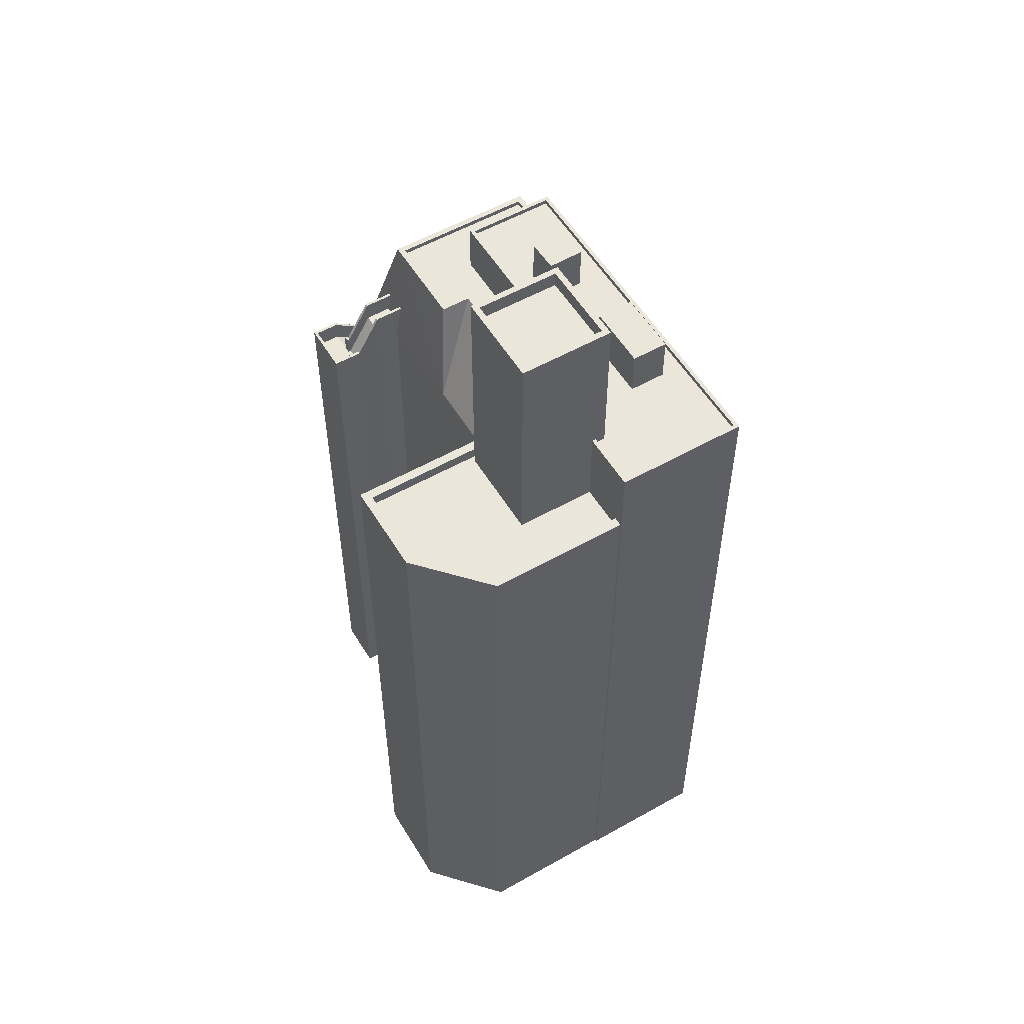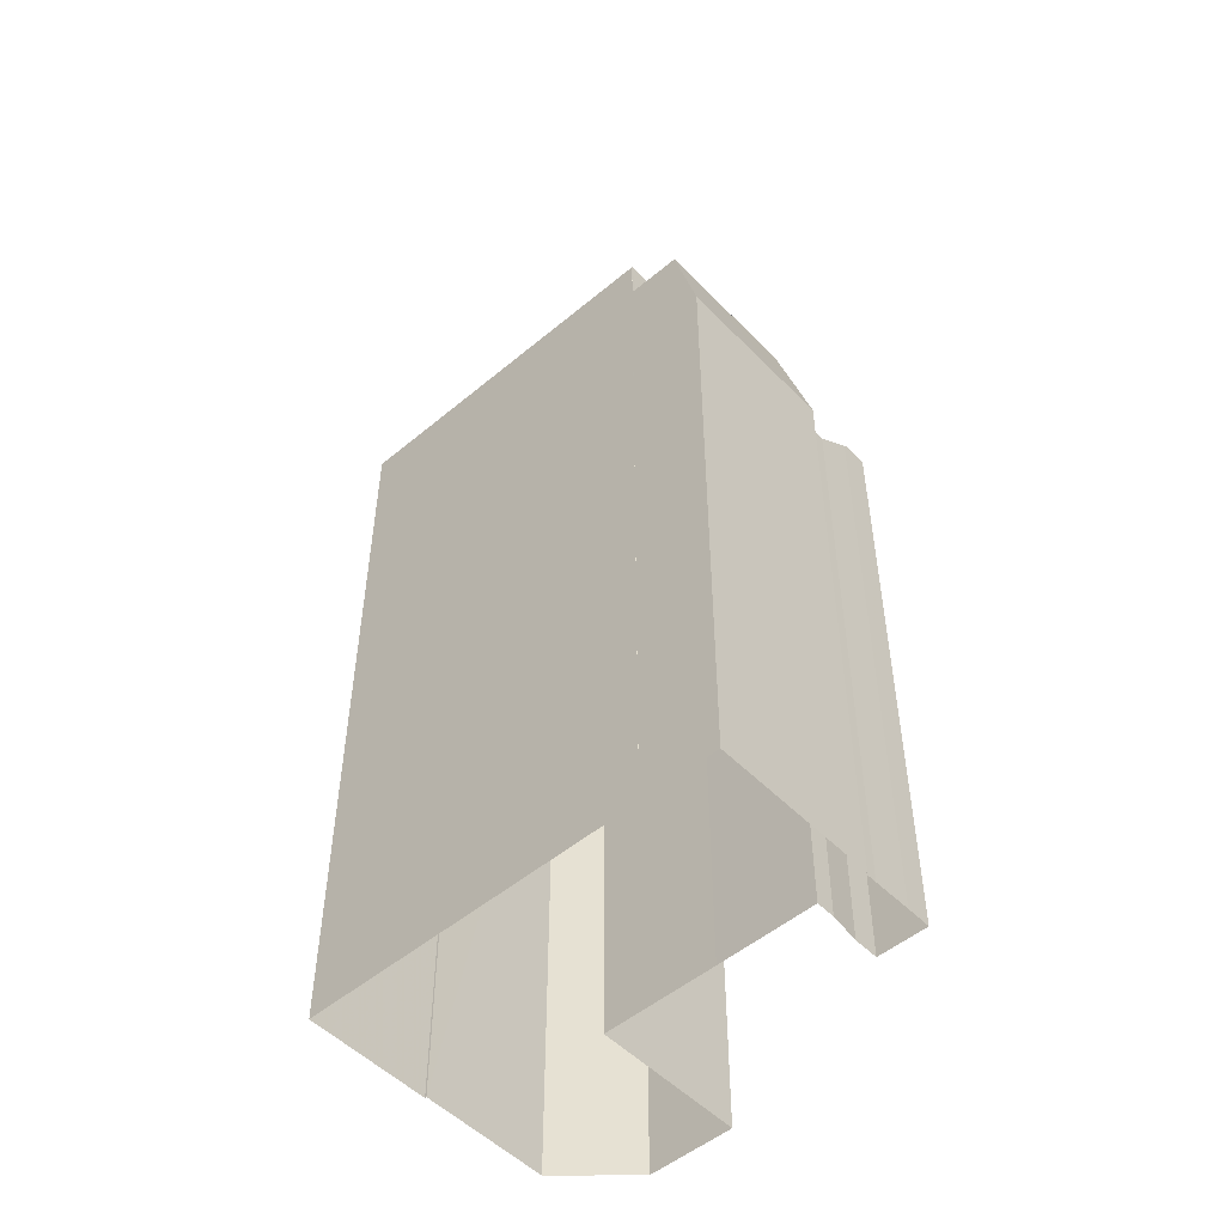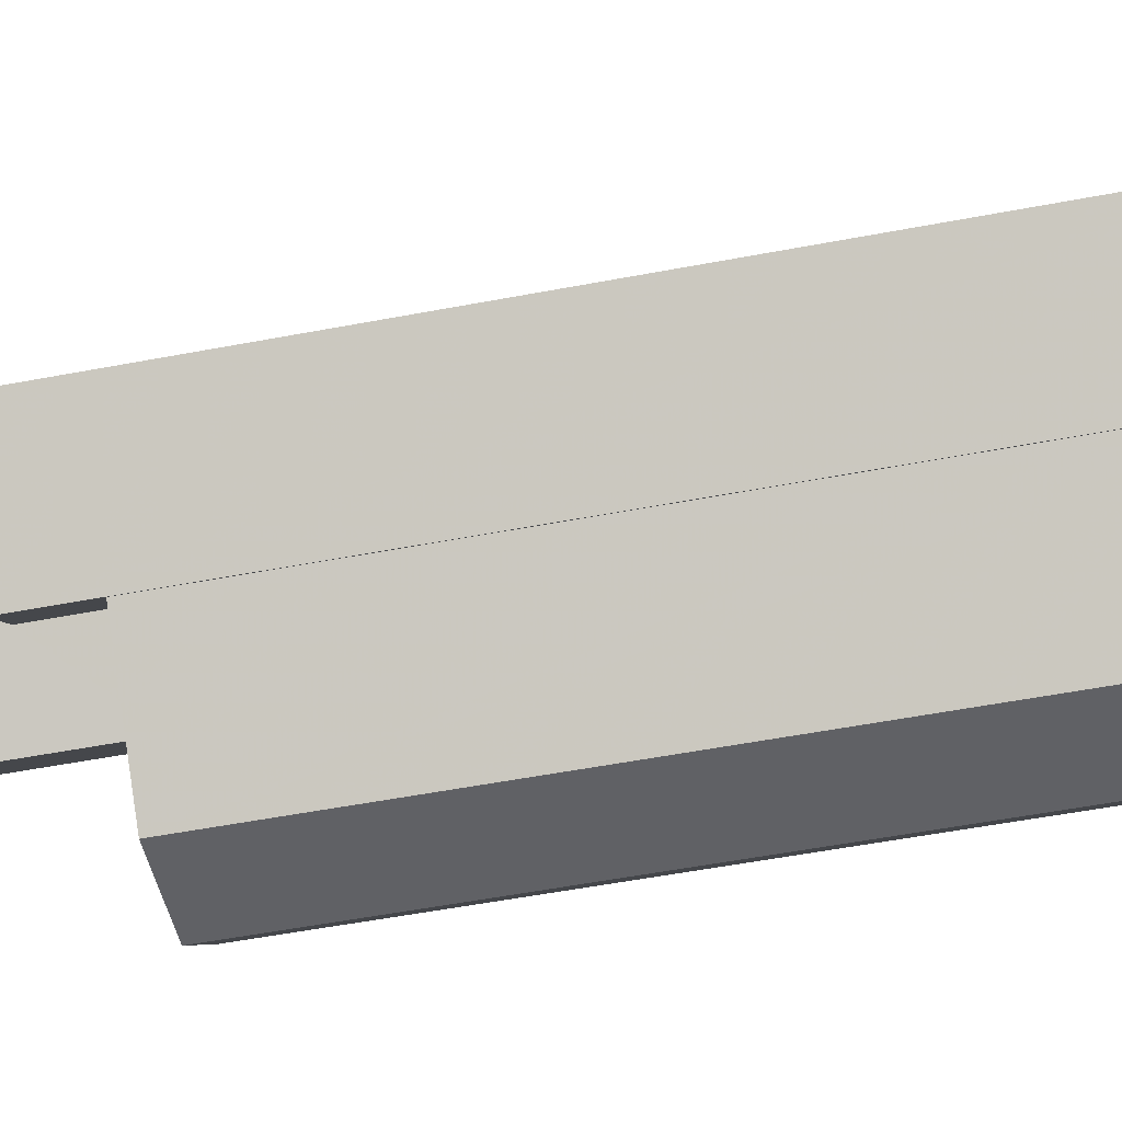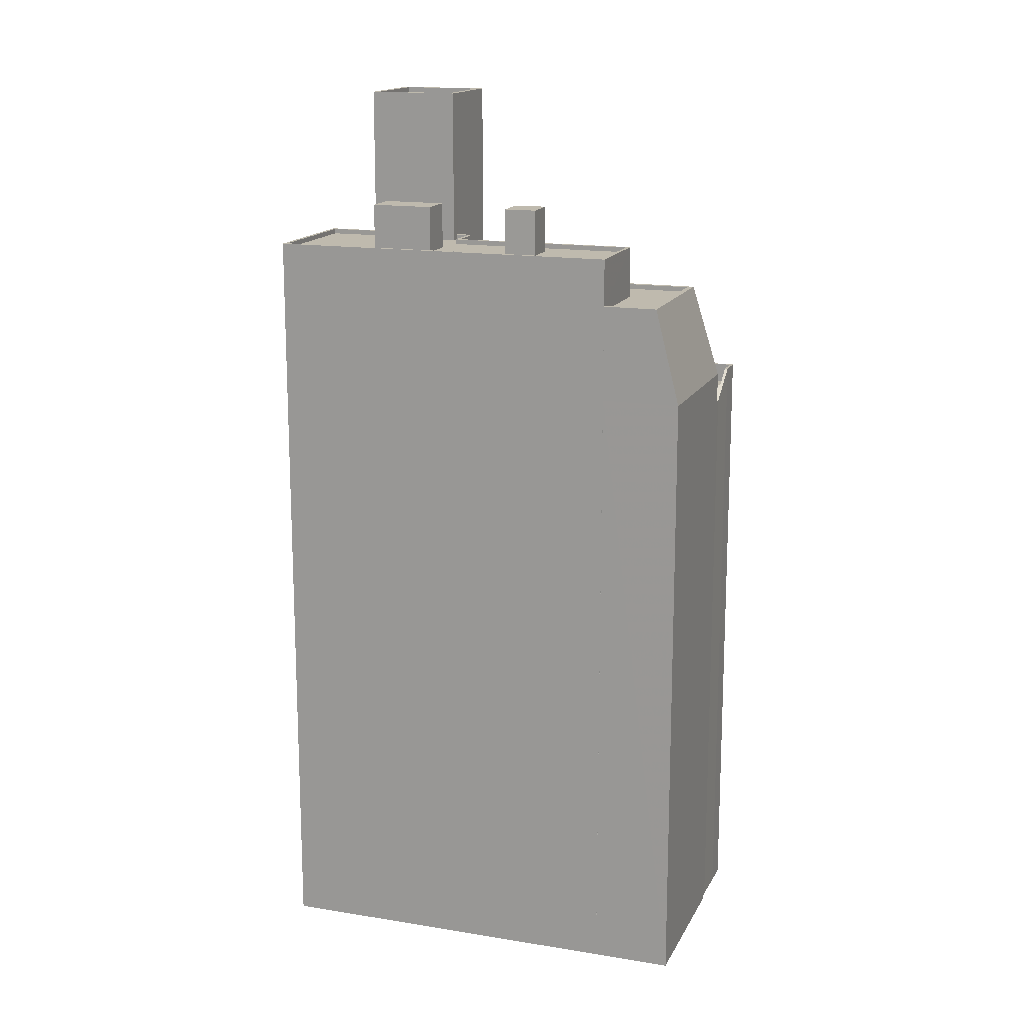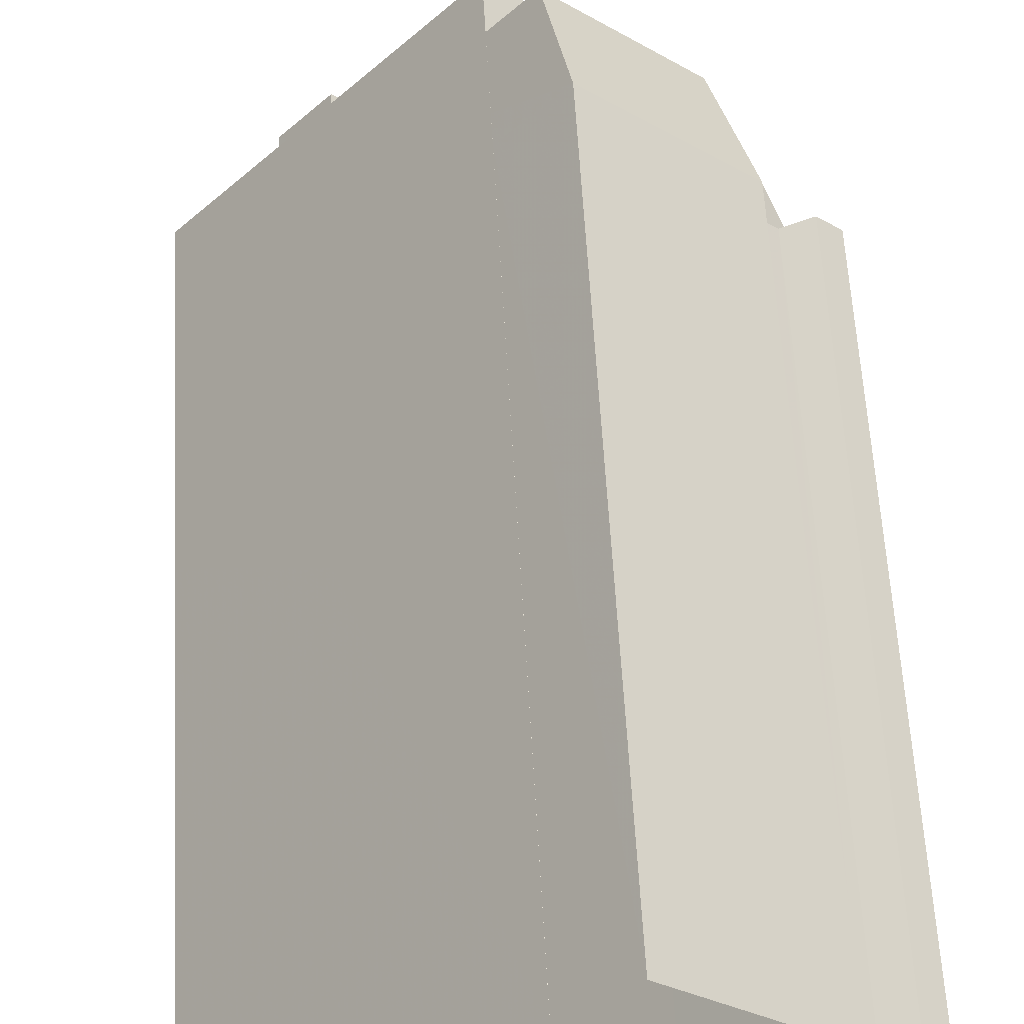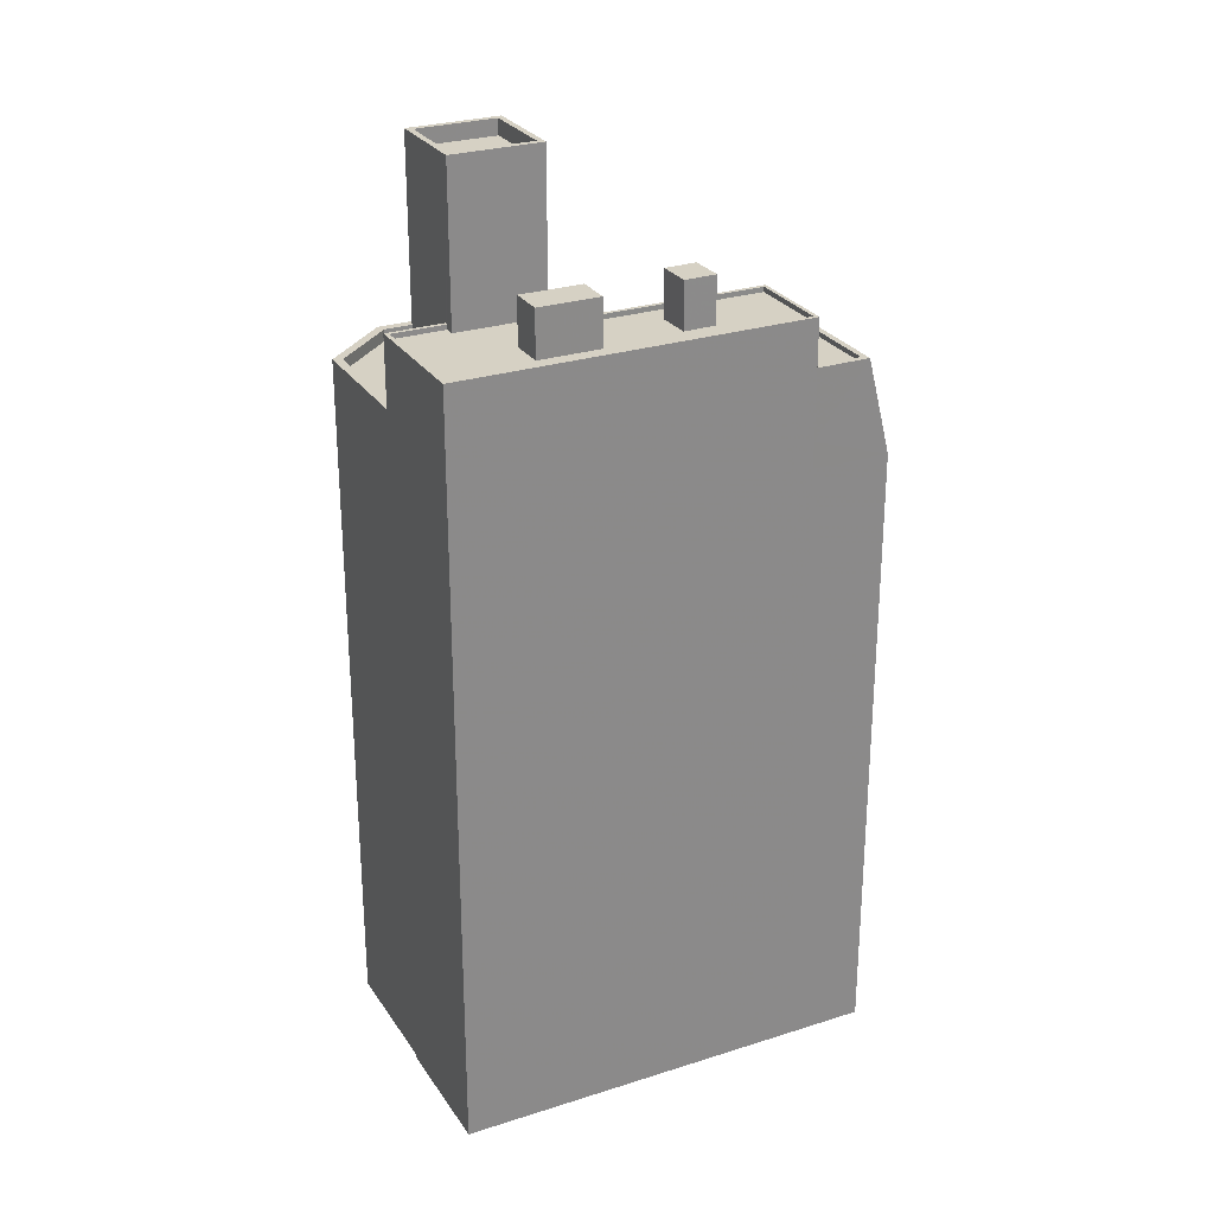
<metadata>
{"format":"obj","ext":"obj","renderer":"f3d","projection":"perspective","resolution":1024,"background":"white","views":[{"elev":54.9,"azim":10.0,"up":"+Z"},{"elev":-51.2,"azim":173.1,"up":"+Z"},{"elev":-55.3,"azim":101.3,"up":"+Y"},{"elev":15.6,"azim":150.0,"up":"+Z"},{"elev":57.8,"azim":176.9,"up":"+Y"},{"elev":27.0,"azim":104.4,"up":"+Z"}]}
</metadata>
<code>
v -5498 -3.718e+04 2.261
v -5499 -3.717e+04 2.262
v -5498 -3.717e+04 2.262
v -5487 -3.718e+04 2.259
v -5490 -3.719e+04 2.258
v -5493 -3.719e+04 2.259
v -5486 -3.719e+04 2.257
v -5490 -3.717e+04 2.263
v -5496 -3.717e+04 2.262
v -5496 -3.717e+04 2.262
v -5497 -3.717e+04 2.261
v -5487 -3.717e+04 2.262
v -5491 -3.718e+04 2.26
v -5497 -3.717e+04 2.262
v -5495 -3.717e+04 2.261
v -5480 -3.719e+04 2.258
v -5475 -3.718e+04 2.258
v -5480 -3.719e+04 2.258
v -5495 -3.717e+04 2.262
v -5487 -3.717e+04 2.262
v -5496 -3.717e+04 34.9
v -5497 -3.717e+04 33.03
v -5497 -3.717e+04 33.03
v -5496 -3.717e+04 34.9
v -5496 -3.717e+04 34.9
v -5496 -3.717e+04 34.9
v -5495 -3.717e+04 34.9
v -5495 -3.717e+04 34.9
v -5496 -3.717e+04 34.9
v -5497 -3.717e+04 34.03
v -5497 -3.717e+04 34.03
v -5497 -3.717e+04 34.03
v -5497 -3.717e+04 34.03
v -5496 -3.717e+04 35.9
v -5496 -3.717e+04 35.9
v -5496 -3.717e+04 35.9
v -5497 -3.717e+04 34.03
v -5496 -3.717e+04 34.03
v -5496 -3.717e+04 35.9
v -5497 -3.717e+04 32.1
v -5498 -3.717e+04 32.92
v -5497 -3.717e+04 32.92
v -5496 -3.717e+04 31.87
v -5496 -3.717e+04 31.74
v -5497 -3.717e+04 31.69
v -5496 -3.717e+04 31.69
v -5496 -3.717e+04 31.59
v -5498 -3.717e+04 33.03
v -5498 -3.717e+04 33.03
v -5497 -3.717e+04 31.58
v -5496 -3.717e+04 31.58
v -5498 -3.717e+04 33.92
v -5498 -3.717e+04 34.03
v -5498 -3.717e+04 34.03
v -5498 -3.717e+04 33.92
v -5497 -3.717e+04 32.69
v -5497 -3.717e+04 32.58
v -5497 -3.717e+04 32.58
v -5497 -3.717e+04 33.1
v -5497 -3.717e+04 33.92
v -5497 -3.717e+04 33.45
v -5498 -3.717e+04 34.03
v -5496 -3.717e+04 31.58
v -5496 -3.717e+04 31.58
v -5496 -3.717e+04 32.58
v -5496 -3.717e+04 32.58
v -5495 -3.717e+04 35.9
v -5495 -3.717e+04 35.9
v -5496 -3.717e+04 35.9
v -5494 -3.717e+04 35.9
v -5496 -3.717e+04 35.9
v -5496 -3.717e+04 35.9
v -5495 -3.717e+04 35.9
v -5496 -3.717e+04 35.9
v -5495 -3.717e+04 35.9
v -5497 -3.717e+04 33.03
v -5497 -3.717e+04 33.03
v -5497 -3.717e+04 33.03
v -5498 -3.718e+04 33.03
v -5499 -3.717e+04 33.03
v -5497 -3.717e+04 33.03
v -5499 -3.717e+04 34.03
v -5499 -3.717e+04 34.03
v -5498 -3.718e+04 34.03
v -5497 -3.717e+04 34.03
v -5498 -3.718e+04 34.03
v -5497 -3.717e+04 34.03
v -5497 -3.717e+04 34.03
v -5496 -3.717e+04 34.25
v -5496 -3.717e+04 34.25
v -5495 -3.717e+04 34.25
v -5491 -3.718e+04 34.25
v -5495 -3.717e+04 39.21
v -5491 -3.717e+04 39.21
v -5490 -3.717e+04 39.21
v -5490 -3.717e+04 34.25
v -5489 -3.717e+04 39.21
v -5487 -3.718e+04 34.77
v -5487 -3.718e+04 34.25
v -5486 -3.718e+04 37.37
v -5486 -3.718e+04 37.97
v -5486 -3.718e+04 37.37
v -5486 -3.718e+04 37.97
v -5485 -3.718e+04 38.35
v -5486 -3.718e+04 38.35
v -5485 -3.718e+04 39.21
v -5487 -3.717e+04 39.21
v -5489 -3.717e+04 39.21
v -5487 -3.717e+04 39.21
v -5485 -3.718e+04 39.21
v -5494 -3.717e+04 39.21
v -5490 -3.717e+04 39.21
v -5491 -3.717e+04 39.21
v -5487 -3.717e+04 38.96
v -5489 -3.717e+04 38.96
v -5491 -3.717e+04 38.96
v -5484 -3.718e+04 38.96
v -5490 -3.717e+04 38.96
v -5485 -3.718e+04 38.96
v -5494 -3.717e+04 38.96
v -5491 -3.717e+04 38.96
v -5482 -3.718e+04 48.58
v -5485 -3.718e+04 48.59
v -5488 -3.718e+04 48.59
v -5485 -3.719e+04 48.58
v -5485 -3.718e+04 49.39
v -5485 -3.718e+04 49.39
v -5488 -3.718e+04 49.39
v -5488 -3.718e+04 49.39
v -5485 -3.719e+04 49.38
v -5485 -3.719e+04 49.38
v -5482 -3.718e+04 49.38
v -5482 -3.718e+04 49.38
v -5485 -3.719e+04 37.36
v -5481 -3.719e+04 37.36
v -5482 -3.718e+04 37.36
v -5486 -3.719e+04 37.36
v -5493 -3.719e+04 37.37
v -5488 -3.718e+04 37.37
v -5490 -3.719e+04 37.36
v -5493 -3.719e+04 37.97
v -5493 -3.719e+04 37.97
v -5490 -3.719e+04 37.96
v -5481 -3.719e+04 37.96
v -5486 -3.719e+04 37.96
v -5480 -3.719e+04 37.96
v -5486 -3.719e+04 37.96
v -5490 -3.719e+04 37.96
v -5482 -3.718e+04 41.38
v -5480 -3.719e+04 41.38
v -5482 -3.718e+04 41.38
v -5485 -3.718e+04 41.38
v -5485 -3.718e+04 41.38
v -5485 -3.718e+04 41.38
v -5481 -3.718e+04 41.38
v -5483 -3.718e+04 41.38
v -5475 -3.718e+04 41.38
v -5481 -3.718e+04 41.38
v -5479 -3.718e+04 41.38
v -5481 -3.718e+04 41.38
v -5484 -3.718e+04 41.38
v -5485 -3.718e+04 41.38
v -5488 -3.717e+04 41.38
v -5486 -3.717e+04 41.38
v -5487 -3.717e+04 41.38
v -5484 -3.717e+04 41.38
v -5484 -3.717e+04 41.38
v -5485 -3.717e+04 41.38
v -5490 -3.717e+04 41.38
v -5487 -3.717e+04 41.38
v -5475 -3.718e+04 41.63
v -5475 -3.718e+04 41.63
v -5487 -3.717e+04 41.63
v -5491 -3.717e+04 41.63
v -5490 -3.717e+04 41.63
v -5480 -3.719e+04 41.63
v -5480 -3.719e+04 41.63
v -5482 -3.718e+04 41.63
v -5486 -3.718e+04 41.63
v -5485 -3.718e+04 41.63
v -5485 -3.718e+04 41.63
v -5484 -3.718e+04 41.63
v -5482 -3.718e+04 41.63
v -5485 -3.718e+04 41.63
v -5484 -3.718e+04 41.63
v -5487 -3.717e+04 41.63
v -5483 -3.718e+04 43.76
v -5481 -3.718e+04 43.76
v -5479 -3.718e+04 43.76
v -5481 -3.718e+04 43.76
v -5487 -3.717e+04 43.76
v -5484 -3.717e+04 43.76
v -5485 -3.717e+04 43.76
v -5486 -3.717e+04 43.76
v -5487 -3.717e+04 34.25
v -5487 -3.717e+04 35.61
f 1 2 3
f 4 5 6
f 4 7 5
f 8 9 10
f 1 3 11
f 12 4 13
f 14 15 3
f 11 3 15
f 16 7 4
f 17 18 16
f 19 14 9
f 12 19 8
f 20 4 12
f 17 4 20
f 19 15 14
f 12 13 19
f 8 19 9
f 17 16 4
f 21 22 23
f 24 21 23
f 21 24 25
f 21 25 26
f 27 28 26
f 29 27 25
f 25 27 26
f 30 31 32
f 30 33 31
f 34 31 35
f 34 32 31
f 36 37 38
f 39 36 38
f 40 41 42
f 43 44 41
f 40 43 41
f 45 41 44
f 46 45 44
f 47 45 46
f 48 42 49
f 42 41 49
f 50 45 47
f 51 50 47
f 52 53 54
f 55 52 54
f 55 56 52
f 57 52 56
f 58 57 56
f 59 60 61
f 30 60 62
f 30 61 60
f 63 64 50
f 51 63 50
f 65 66 57
f 58 65 57
f 39 67 36
f 68 69 70
f 70 69 67
f 36 69 71
f 67 69 36
f 35 72 34
f 72 73 74
f 73 75 74
f 34 72 74
f 23 22 76
f 77 78 79
f 78 23 76
f 48 49 80
f 79 81 80
f 81 48 80
f 79 76 81
f 78 76 79
f 82 83 53
f 82 84 83
f 53 83 54
f 38 37 85
f 86 84 87
f 37 88 85
f 38 85 87
f 83 84 86
f 85 86 87
f 89 75 90
f 91 92 70
f 28 27 68
f 75 93 90
f 70 92 93
f 68 70 93
f 73 28 68
f 75 73 93
f 73 68 93
f 92 94 93
f 95 94 92
f 96 90 97
f 97 90 93
f 92 98 95
f 92 99 98
f 100 101 102
f 98 103 95
f 100 104 101
f 95 105 106
f 101 105 103
f 104 105 101
f 103 105 95
f 107 97 108
f 109 107 108
f 110 95 106
f 97 93 111
f 110 112 95
f 93 94 113
f 95 113 94
f 97 111 108
f 113 111 93
f 112 113 95
f 114 115 116
f 117 116 118
f 119 117 118
f 116 115 120
f 118 116 121
f 121 116 120
f 122 123 124
f 125 122 124
f 126 127 128
f 129 126 128
f 128 130 131
f 132 127 126
f 132 131 130
f 128 131 129
f 133 132 126
f 131 132 133
f 134 135 136
f 135 134 137
f 102 138 139
f 100 102 139
f 140 137 134
f 138 140 139
f 139 140 134
f 141 142 103
f 141 143 142
f 103 142 101
f 144 145 146
f 145 143 147
f 146 145 147
f 148 143 145
f 142 143 148
f 149 150 151
f 152 153 154
f 152 151 155
f 156 153 152
f 151 150 157
f 158 159 157
f 160 159 158
f 156 152 155
f 159 155 157
f 155 151 157
f 153 161 162
f 163 161 164
f 164 165 163
f 166 160 158
f 156 160 166
f 161 153 156
f 166 167 168
f 166 158 167
f 156 166 164
f 156 164 161
f 165 169 163
f 170 169 168
f 167 170 168
f 169 165 168
f 171 172 173
f 173 174 175
f 176 177 172
f 178 177 176
f 179 180 181
f 179 181 182
f 175 174 182
f 183 178 176
f 181 180 184
f 181 185 182
f 176 172 171
f 186 171 173
f 175 186 173
f 185 175 182
f 187 188 189
f 190 187 189
f 191 192 193
f 191 194 192
f 69 25 71
f 69 29 25
f 31 22 21
f 21 35 31
f 76 22 31
f 33 76 31
f 33 81 76
f 33 30 81
f 35 21 26
f 72 35 26
f 25 24 71
f 71 24 36
f 37 24 23
f 88 23 78
f 36 24 37
f 88 37 23
f 77 88 78
f 77 85 88
f 61 30 32
f 59 43 40
f 34 74 61
f 34 61 32
f 74 59 61
f 74 43 59
f 39 38 67
f 87 11 38
f 67 38 15
f 38 11 15
f 30 48 81
f 30 62 48
f 55 49 41
f 55 54 49
f 56 41 45
f 56 55 41
f 58 45 50
f 58 56 45
f 42 60 59
f 59 40 42
f 48 62 60
f 42 48 60
f 57 14 3
f 3 53 52
f 57 3 52
f 57 66 9
f 14 57 9
f 64 58 50
f 64 65 58
f 19 91 15
f 15 91 67
f 91 70 67
f 47 46 63
f 51 47 63
f 44 43 63
f 46 44 63
f 89 43 74
f 63 43 89
f 89 74 75
f 27 69 68
f 27 29 69
f 72 26 28
f 73 72 28
f 11 84 1
f 11 87 84
f 84 82 2
f 1 84 2
f 82 53 3
f 2 82 3
f 83 80 49
f 54 83 49
f 86 77 79
f 86 85 77
f 86 79 80
f 83 86 80
f 19 13 92
f 91 19 92
f 99 92 13
f 4 99 13
f 64 63 65
f 9 66 10
f 63 89 65
f 10 66 90
f 65 89 90
f 66 65 90
f 8 90 96
f 8 10 90
f 195 8 96
f 195 12 8
f 195 96 196
f 196 96 97
f 107 196 97
f 121 112 118
f 121 113 112
f 113 121 120
f 111 113 120
f 115 111 120
f 115 108 111
f 109 108 115
f 114 109 115
f 110 118 112
f 110 119 118
f 184 152 154
f 127 152 184
f 104 100 139
f 180 104 139
f 127 180 128
f 127 184 180
f 180 139 128
f 131 125 124
f 129 131 124
f 129 124 123
f 126 129 123
f 133 123 122
f 133 126 123
f 131 122 125
f 131 133 122
f 152 132 151
f 152 127 132
f 149 151 183
f 136 178 134
f 151 132 183
f 134 178 130
f 178 132 130
f 183 132 178
f 139 134 130
f 128 139 130
f 103 98 141
f 99 6 141
f 99 4 6
f 98 99 141
f 16 147 7
f 16 146 147
f 147 5 7
f 147 143 5
f 143 6 5
f 143 141 6
f 135 137 145
f 144 135 145
f 145 137 140
f 148 145 140
f 148 140 138
f 142 148 138
f 142 138 102
f 101 142 102
f 12 195 20
f 116 174 109
f 195 196 173
f 20 195 173
f 109 174 173
f 114 116 109
f 196 107 173
f 107 109 173
f 20 173 172
f 17 20 172
f 17 177 18
f 17 172 177
f 16 18 146
f 135 144 136
f 136 144 178
f 18 177 146
f 177 178 144
f 177 144 146
f 110 182 117
f 110 179 182
f 179 106 105
f 110 117 119
f 110 106 179
f 116 117 182
f 174 116 182
f 105 180 179
f 105 104 180
f 162 181 153
f 181 184 153
f 184 154 153
f 149 176 150
f 149 183 176
f 185 181 162
f 161 185 162
f 169 175 163
f 163 185 161
f 163 175 185
f 175 169 170
f 186 175 170
f 186 167 158
f 170 167 186
f 158 157 171
f 186 158 171
f 176 171 157
f 150 176 157
f 160 189 159
f 160 190 189
f 159 188 155
f 159 189 188
f 188 187 156
f 155 188 156
f 187 190 160
f 156 187 160
f 168 193 192
f 166 168 192
f 194 166 192
f 194 164 166
f 165 164 194
f 191 165 194
f 168 165 191
f 193 168 191

</code>
